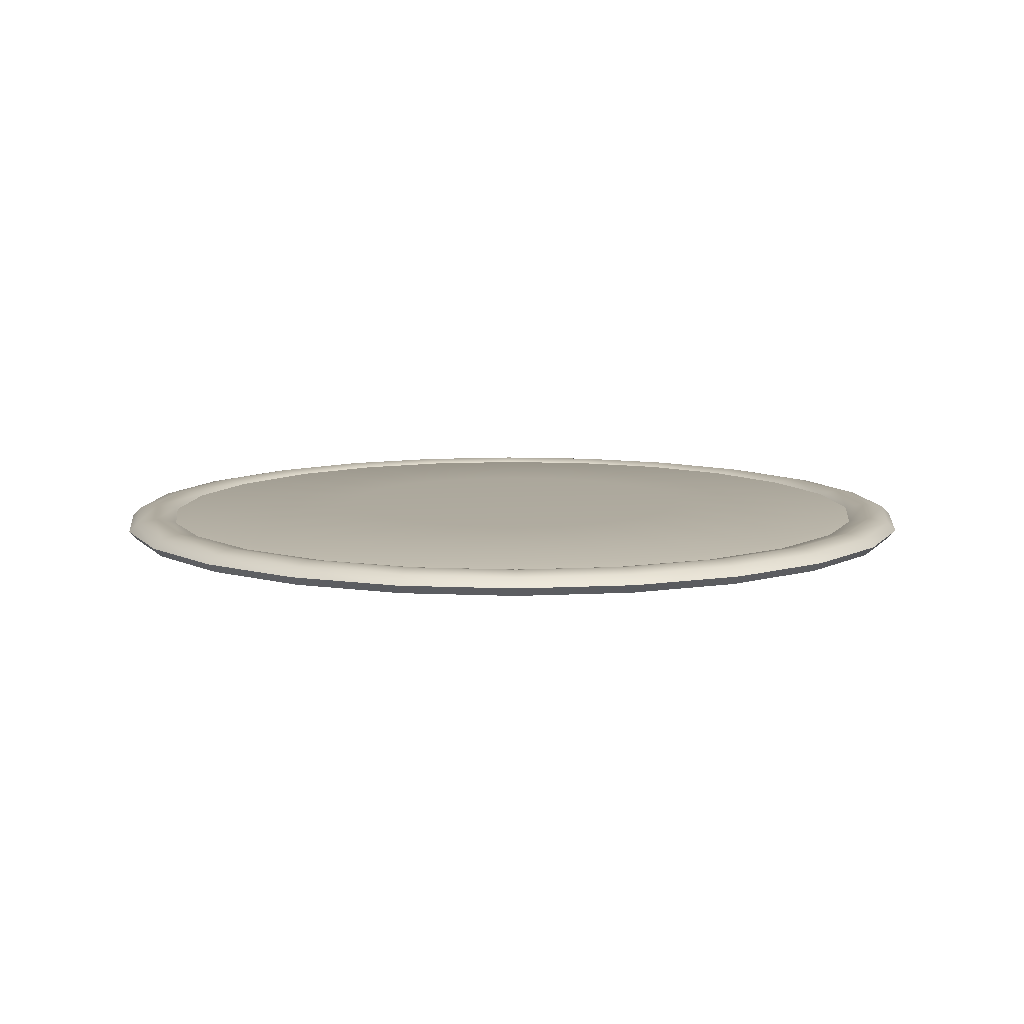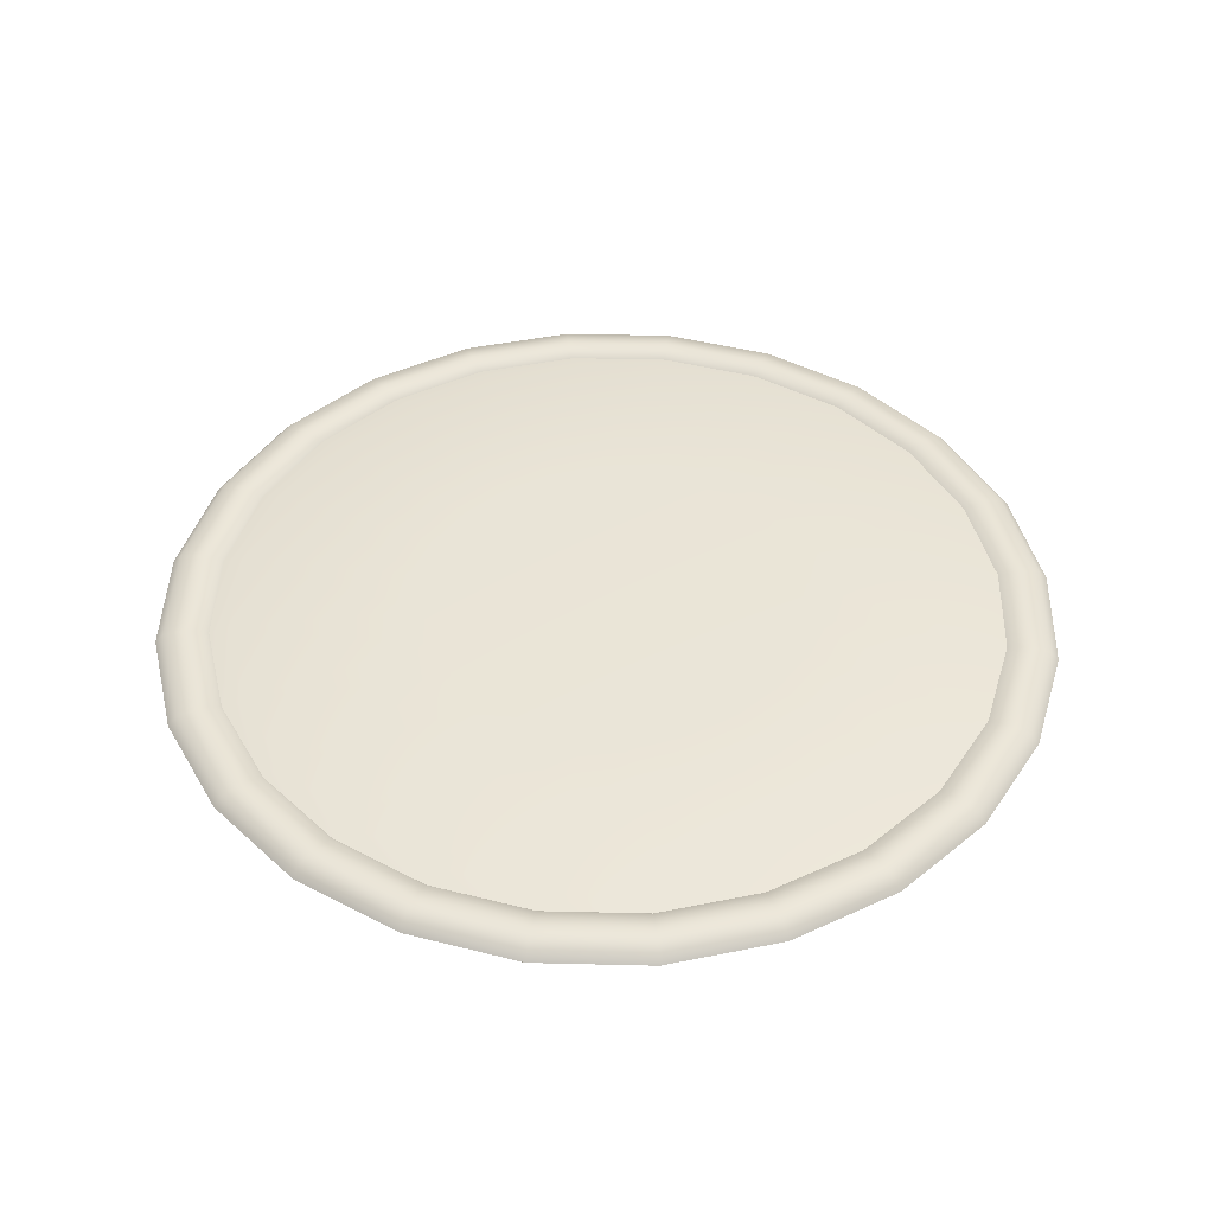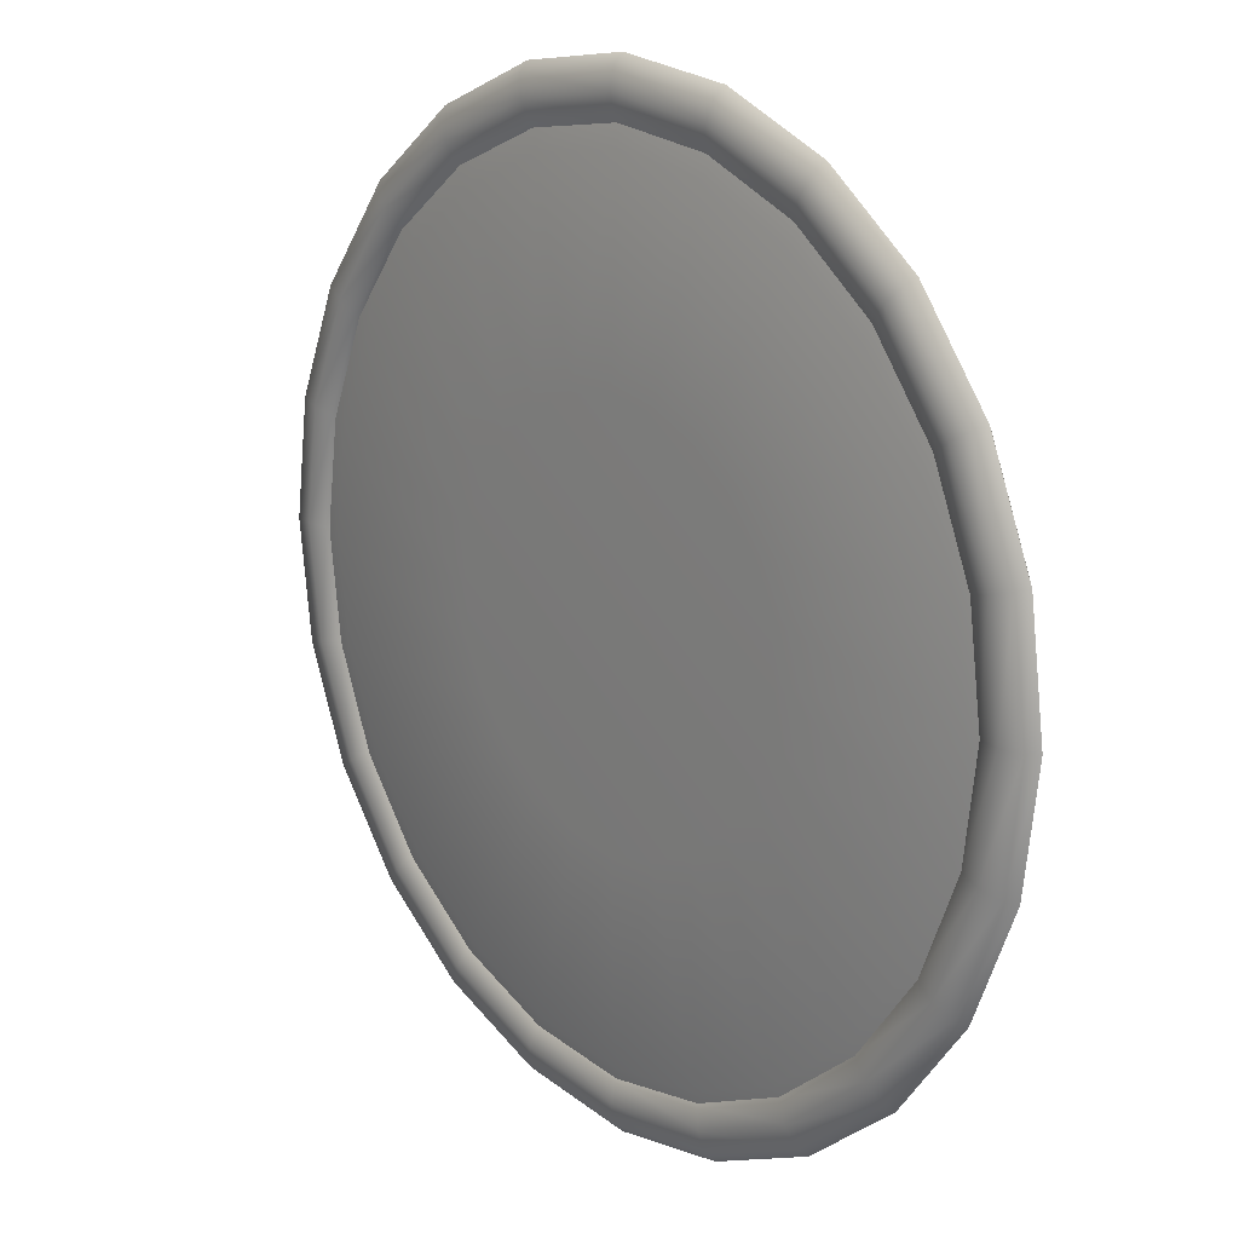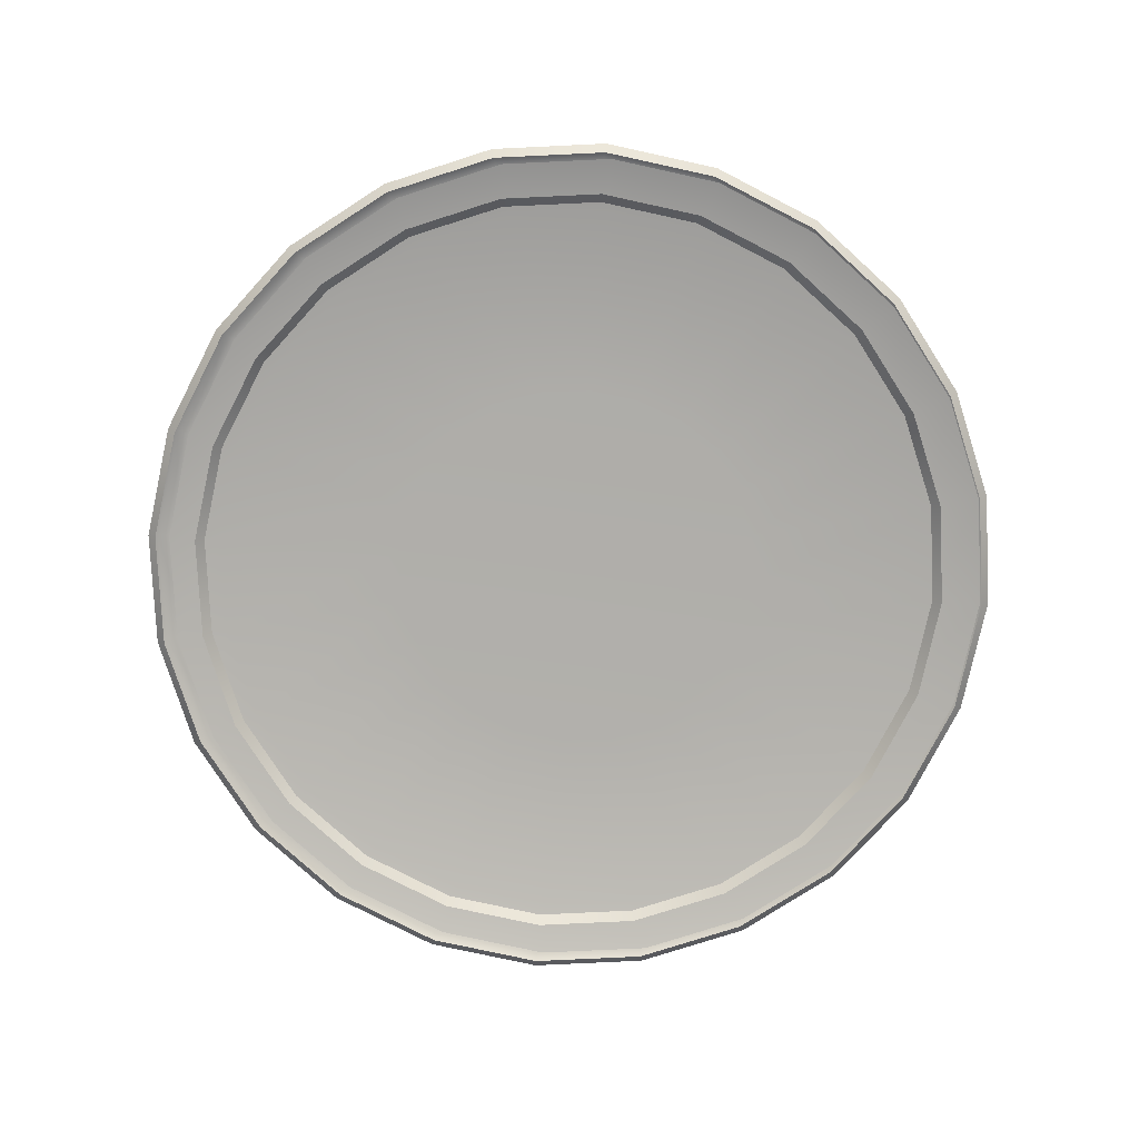
<metadata>
{"format":"obj","ext":"obj","renderer":"f3d","projection":"perspective","resolution":1024,"background":"white","views":[{"elev":9.1,"azim":-120.6,"up":"+Z"},{"elev":44.0,"azim":-65.9,"up":"+Z"},{"elev":16.1,"azim":49.6,"up":"+Y"},{"elev":-77.9,"azim":-49.8,"up":"+Z"}]}
</metadata>
<code>
v 0.1875 0 0
v 0.1651 8.888e-10 0.004667
v 0.1595 0.04274 0.004667
v 0.1811 0.04853 0
v 0.143 0.08257 0.004667
v 0.1624 0.09375 0
v 0.1168 0.1168 0.004667
v 0.1326 0.1326 0
v 0.08257 0.143 0.004667
v 0.09375 0.1624 0
v 0.04274 0.1595 0.004667
v 0.04853 0.1811 0
v 8.855e-09 0.1651 0.004667
v 1.416e-08 0.1875 0
v -0.04274 0.1595 0.004667
v -0.04853 0.1811 0
v -0.08257 0.143 0.004667
v -0.09375 0.1624 0
v -0.1168 0.1168 0.004667
v -0.1326 0.1326 0
v -0.143 0.08257 0.004667
v -0.1624 0.09375 0
v -0.1595 0.04274 0.004667
v -0.1811 0.04853 0
v -0.1651 6.519e-08 0.004667
v -0.1875 7.302e-08 0
v -0.1595 -0.04274 0.004667
v -0.1811 -0.04853 0
v -0.143 -0.08257 0.004667
v -0.1624 -0.09375 0
v -0.1168 -0.1168 0.004667
v -0.1326 -0.1326 0
v -0.08257 -0.143 0.004667
v -0.09375 -0.1624 0
v -0.04274 -0.1595 0.004667
v -0.04853 -0.1811 0
v -8.038e-08 -0.1651 0.004667
v -8.717e-08 -0.1875 0
v 0.04274 -0.1595 0.004667
v 0.04853 -0.1811 0
v 0.08257 -0.143 0.004667
v 0.09375 -0.1624 0
v 0.1168 -0.1168 0.004667
v 0.1326 -0.1326 0
v 0.143 -0.08257 0.004667
v 0.1624 -0.09375 0
v 0.1595 -0.04274 0.004667
v 0.1811 -0.04853 0
v -4.2e-08 -0.08257 0.006983
v 0.02137 -0.07975 0.006983
v 0.04128 -0.0715 0.006983
v 0.05838 -0.05838 0.006983
v 0.0715 -0.04128 0.006983
v 0.07975 -0.02137 0.006983
v 0.08257 7.876e-10 0.006983
v 0.07975 0.02137 0.006983
v 0.0715 0.04128 0.006983
v 0.05838 0.05838 0.006983
v 0.04128 0.0715 0.006983
v 0.02137 0.07975 0.006983
v 2.622e-09 0.08257 0.006983
v -0.02137 0.07975 0.006983
v -0.04128 0.0715 0.006983
v -0.05838 0.05838 0.006983
v -0.0715 0.04128 0.006983
v -0.07975 0.02137 0.006983
v -0.08257 3.294e-08 0.006983
v -0.07975 -0.02137 0.006983
v -0.0715 -0.04128 0.006983
v -0.05838 -0.05838 0.006983
v -0.04128 -0.0715 0.006983
v -0.02137 -0.07975 0.006983
v -3.612e-09 7.876e-10 0.006983
v -0.001975 0.1963 0
v 0.04826 0.1896 0
v 0.04729 0.186 0.003961
v -0.001975 0.1925 0.003961
v 0.04493 0.1772 0.005601
v -0.001975 0.1834 0.005601
v 0.04258 0.1684 0.003961
v -0.001975 0.1743 0.003961
v 0.0416 0.1648 -4.897e-10
v -0.001975 0.1705 -4.897e-10
v 0.09319 0.167 0.003961
v 0.09508 0.1703 0
v 0.08864 0.1591 0.005601
v 0.08409 0.1512 0.003961
v 0.08221 0.148 -4.897e-10
v 0.1326 0.1367 0.003961
v 0.1353 0.1394 0
v 0.1262 0.1303 0.005601
v 0.1197 0.1239 0.003961
v 0.1171 0.1212 -4.897e-10
v 0.1629 0.09732 0.003961
v 0.1661 0.09921 0
v 0.155 0.09277 0.005601
v 0.1471 0.08822 0.003961
v 0.1438 0.08634 -4.897e-10
v 0.1819 0.05142 0.003961
v 0.1855 0.05239 0
v 0.1731 0.04906 0.005601
v 0.1643 0.04671 0.003961
v 0.1606 0.04573 -4.897e-10
v 0.1793 0.002157 0.005601
v 0.1884 0.002157 0.003961
v 0.1855 0.05239 0
v 0.1921 0.002157 0
v 0.1702 0.002157 0.003961
v 0.1664 0.002157 -4.897e-10
v 0.1606 0.04573 -4.897e-10
v 0.1819 -0.0471 0.003961
v 0.1855 -0.04808 0
v 0.1731 -0.04475 0.005601
v 0.1643 -0.04239 0.003961
v 0.1606 -0.04142 -4.897e-10
v 0.155 -0.08846 0.005601
v 0.1629 -0.09301 0.003961
v 0.1855 -0.04808 0
v 0.1661 -0.09489 0
v 0.1471 -0.08391 0.003961
v 0.1438 -0.08202 -4.897e-10
v 0.1606 -0.04142 -4.897e-10
v 0.1326 -0.1324 0.003961
v 0.1353 -0.1351 0
v 0.1262 -0.126 0.005601
v 0.1197 -0.1196 0.003961
v 0.1171 -0.1169 -4.897e-10
v 0.09319 -0.1627 0.003961
v 0.09508 -0.1659 0
v 0.08864 -0.1548 0.005601
v 0.08409 -0.1469 0.003961
v 0.08221 -0.1436 -4.897e-10
v 0.04729 -0.1817 0.003961
v 0.04826 -0.1853 0
v 0.04493 -0.1729 0.005601
v 0.04258 -0.1641 0.003961
v 0.0416 -0.1605 -4.897e-10
v -0.001975 -0.1882 0.003961
v -0.001975 -0.1919 0
v -0.001975 -0.1791 0.005601
v -0.001975 -0.17 0.003961
v -0.001975 -0.1662 -4.897e-10
v -0.05124 -0.1817 0.003961
v -0.05221 -0.1853 0
v -0.04888 -0.1729 0.005601
v -0.04653 -0.1641 0.003961
v -0.04555 -0.1605 -4.897e-10
v -0.09714 -0.1627 0.003961
v -0.09903 -0.1659 0
v -0.09259 -0.1548 0.005601
v -0.08804 -0.1469 0.003961
v -0.08615 -0.1436 -4.897e-10
v -0.1366 -0.1324 0.003961
v -0.1392 -0.1351 0
v -0.1301 -0.126 0.005601
v -0.1237 -0.1196 0.003961
v -0.121 -0.1169 -4.897e-10
v -0.1668 -0.09301 0.003961
v -0.1701 -0.09489 0
v -0.1589 -0.08846 0.005601
v -0.151 -0.08391 0.003961
v -0.1478 -0.08202 -4.897e-10
v -0.1858 -0.0471 0.003961
v -0.1895 -0.04808 0
v -0.177 -0.04475 0.005601
v -0.1682 -0.04239 0.003961
v -0.1646 -0.04142 -4.897e-10
v -0.1832 0.002157 0.005601
v -0.1923 0.002157 0.003961
v -0.1895 -0.04808 0
v -0.1961 0.002157 0
v -0.1741 0.002157 0.003961
v -0.1703 0.002157 -4.897e-10
v -0.1646 -0.04142 -4.897e-10
v -0.1858 0.05142 0.003961
v -0.1895 0.05239 0
v -0.177 0.04906 0.005601
v -0.1682 0.04671 0.003961
v -0.1646 0.04573 -4.897e-10
v -0.1589 0.09277 0.005601
v -0.1668 0.09732 0.003961
v -0.1895 0.05239 0
v -0.1701 0.09921 0
v -0.151 0.08822 0.003961
v -0.1478 0.08634 -4.897e-10
v -0.1646 0.04573 -4.897e-10
v -0.1366 0.1367 0.003961
v -0.1392 0.1394 0
v -0.1301 0.1303 0.005601
v -0.1237 0.1239 0.003961
v -0.121 0.1212 -4.897e-10
v -0.09714 0.167 0.003961
v -0.09903 0.1703 0
v -0.09259 0.1591 0.005601
v -0.08804 0.1512 0.003961
v -0.08615 0.148 -4.897e-10
v -0.05124 0.186 0.003961
v -0.05221 0.1896 0
v -0.04888 0.1772 0.005601
v -0.04653 0.1684 0.003961
v -0.04555 0.1648 -4.897e-10
v -0.001975 0.1705 -4.897e-10
v 0.0416 0.1648 -4.897e-10
v 0.04258 0.1684 -0.003961
v -0.001975 0.1743 -0.003961
v 0.08409 0.1512 -0.003961
v 0.08221 0.148 -4.897e-10
v 0.1197 0.1239 -0.003961
v 0.1171 0.1212 -4.897e-10
v 0.1471 0.08822 -0.003961
v 0.1438 0.08634 -4.897e-10
v 0.1643 0.04671 -0.003961
v 0.1606 0.04573 -4.897e-10
v -0.04555 0.1648 -4.897e-10
v -0.04653 0.1684 -0.003961
v -0.08615 0.148 -4.897e-10
v -0.08804 0.1512 -0.003961
v -0.121 0.1212 -4.897e-10
v -0.1237 0.1239 -0.003961
v -0.1478 0.08634 -4.897e-10
v -0.151 0.08822 -0.003961
v -0.1646 0.04573 -4.897e-10
v -0.1682 0.04671 -0.003961
v 0.1606 0.04573 -4.897e-10
v 0.1702 0.002157 -0.003961
v 0.1664 0.002157 -4.897e-10
v 0.1643 -0.04239 -0.003961
v 0.1606 -0.04142 -4.897e-10
v 0.1606 -0.04142 -4.897e-10
v 0.1471 -0.08391 -0.003961
v 0.1438 -0.08202 -4.897e-10
v 0.1197 -0.1196 -0.003961
v 0.1171 -0.1169 -4.897e-10
v 0.08409 -0.1469 -0.003961
v 0.08221 -0.1436 -4.897e-10
v 0.04258 -0.1641 -0.003961
v 0.0416 -0.1605 -4.897e-10
v -0.001975 -0.17 -0.003961
v -0.001975 -0.1662 -4.897e-10
v -0.04653 -0.1641 -0.003961
v -0.04555 -0.1605 -4.897e-10
v -0.08804 -0.1469 -0.003961
v -0.08615 -0.1436 -4.897e-10
v -0.1237 -0.1196 -0.003961
v -0.121 -0.1169 -4.897e-10
v -0.151 -0.08391 -0.003961
v -0.1478 -0.08202 -4.897e-10
v -0.1682 -0.04239 -0.003961
v -0.1646 -0.04142 -4.897e-10
v -0.1646 -0.04142 -4.897e-10
v -0.1741 0.002157 -0.003961
v -0.1703 0.002157 -4.897e-10
v -0.1646 0.04573 -4.897e-10
v -0.001975 0.1925 -0.003961
v 0.04729 0.186 -0.003961
v 0.04826 0.1896 0
v -0.001975 0.1963 0
v 0.09508 0.1703 0
v 0.09319 0.167 -0.003961
v 0.1353 0.1394 0
v 0.1326 0.1367 -0.003961
v 0.1661 0.09921 0
v 0.1629 0.09732 -0.003961
v 0.1855 0.05239 0
v 0.1819 0.05142 -0.003961
v -0.05124 0.186 -0.003961
v -0.05221 0.1896 0
v -0.09714 0.167 -0.003961
v -0.09903 0.1703 0
v -0.1366 0.1367 -0.003961
v -0.1392 0.1394 0
v -0.1668 0.09732 -0.003961
v -0.1701 0.09921 0
v -0.1858 0.05142 -0.003961
v -0.1895 0.05239 0
v 0.1884 0.002157 -0.003961
v 0.1921 0.002157 0
v 0.1855 0.05239 0
v 0.1855 -0.04808 0
v 0.1819 -0.0471 -0.003961
v 0.1629 -0.09301 -0.003961
v 0.1661 -0.09489 0
v 0.1855 -0.04808 0
v 0.1353 -0.1351 0
v 0.1326 -0.1324 -0.003961
v 0.09508 -0.1659 0
v 0.09319 -0.1627 -0.003961
v 0.04826 -0.1853 0
v 0.04729 -0.1817 -0.003961
v -0.001975 -0.1919 0
v -0.001975 -0.1882 -0.003961
v -0.05221 -0.1853 0
v -0.05124 -0.1817 -0.003961
v -0.09903 -0.1659 0
v -0.09714 -0.1627 -0.003961
v -0.1392 -0.1351 0
v -0.1366 -0.1324 -0.003961
v -0.1701 -0.09489 0
v -0.1668 -0.09301 -0.003961
v -0.1895 -0.04808 0
v -0.1858 -0.0471 -0.003961
v -0.1923 0.002157 -0.003961
v -0.1961 0.002157 0
v -0.1895 -0.04808 0
v -0.1895 0.05239 0
g Clock1.obj
f 1 3 2
f 1 4 3
f 4 5 3
f 4 6 5
f 6 7 5
f 6 8 7
f 8 9 7
f 8 10 9
f 10 11 9
f 10 12 11
f 12 13 11
f 12 14 13
f 14 15 13
f 14 16 15
f 16 17 15
f 16 18 17
f 18 19 17
f 18 20 19
f 20 21 19
f 20 22 21
f 22 23 21
f 22 24 23
f 24 25 23
f 24 26 25
f 26 27 25
f 26 28 27
f 28 29 27
f 28 30 29
f 30 31 29
f 30 32 31
f 32 33 31
f 32 34 33
f 34 35 33
f 34 36 35
f 36 37 35
f 36 38 37
f 38 39 37
f 38 40 39
f 40 41 39
f 40 42 41
f 42 43 41
f 42 44 43
f 44 45 43
f 44 46 45
f 46 47 45
f 46 48 47
f 48 2 47
f 48 1 2
f 35 37 49
f 37 50 49
f 37 39 50
f 39 51 50
f 39 41 51
f 41 52 51
f 41 43 52
f 43 53 52
f 43 45 53
f 45 54 53
f 45 47 54
f 47 55 54
f 47 2 55
f 2 56 55
f 2 3 56
f 3 57 56
f 3 5 57
f 5 58 57
f 5 7 58
f 7 59 58
f 7 9 59
f 9 60 59
f 9 11 60
f 11 61 60
f 11 13 61
f 13 62 61
f 13 15 62
f 15 63 62
f 15 17 63
f 17 64 63
f 17 19 64
f 19 65 64
f 19 21 65
f 21 66 65
f 21 23 66
f 23 67 66
f 23 25 67
f 25 68 67
f 25 27 68
f 27 69 68
f 27 29 69
f 29 70 69
f 29 31 70
f 31 71 70
f 31 33 71
f 33 72 71
f 33 35 72
f 35 49 72
f 73 66 67
f 73 67 68
f 73 68 69
f 73 69 70
f 73 70 71
f 73 71 72
f 73 72 49
f 73 65 66
f 73 64 65
f 73 63 64
f 73 62 63
f 73 61 62
f 73 60 61
f 73 59 60
f 73 58 59
f 73 57 58
f 73 56 57
f 73 55 56
f 73 49 50
f 73 50 51
f 73 51 52
f 73 52 53
f 73 53 54
f 73 54 55
f 74 76 75
f 74 77 76
f 77 78 76
f 77 79 78
f 79 80 78
f 79 81 80
f 81 82 80
f 81 83 82
f 75 76 84
f 75 84 85
f 76 86 84
f 76 78 86
f 78 87 86
f 78 80 87
f 80 88 87
f 80 82 88
f 85 84 89
f 85 89 90
f 84 91 89
f 84 86 91
f 86 92 91
f 86 87 92
f 87 93 92
f 87 88 93
f 90 89 94
f 90 94 95
f 89 96 94
f 89 91 96
f 91 97 96
f 91 92 97
f 92 98 97
f 92 93 98
f 95 94 99
f 95 99 100
f 94 101 99
f 94 96 101
f 96 102 101
f 96 97 102
f 97 103 102
f 97 98 103
f 99 101 104
f 99 104 105
f 106 99 105
f 106 105 107
f 101 108 104
f 101 102 108
f 102 109 108
f 102 110 109
f 107 105 111
f 107 111 112
f 105 113 111
f 105 104 113
f 104 114 113
f 104 108 114
f 108 115 114
f 108 109 115
f 111 113 116
f 111 116 117
f 118 111 117
f 118 117 119
f 113 120 116
f 113 114 120
f 114 121 120
f 114 122 121
f 119 117 123
f 119 123 124
f 117 125 123
f 117 116 125
f 116 126 125
f 116 120 126
f 120 127 126
f 120 121 127
f 124 123 128
f 124 128 129
f 123 130 128
f 123 125 130
f 125 131 130
f 125 126 131
f 126 132 131
f 126 127 132
f 129 128 133
f 129 133 134
f 128 135 133
f 128 130 135
f 130 136 135
f 130 131 136
f 131 137 136
f 131 132 137
f 134 133 138
f 134 138 139
f 133 140 138
f 133 135 140
f 135 141 140
f 135 136 141
f 136 142 141
f 136 137 142
f 139 138 143
f 139 143 144
f 138 145 143
f 138 140 145
f 140 146 145
f 140 141 146
f 141 147 146
f 141 142 147
f 144 143 148
f 144 148 149
f 143 150 148
f 143 145 150
f 145 151 150
f 145 146 151
f 146 152 151
f 146 147 152
f 149 148 153
f 149 153 154
f 148 155 153
f 148 150 155
f 150 156 155
f 150 151 156
f 151 157 156
f 151 152 157
f 154 153 158
f 154 158 159
f 153 160 158
f 153 155 160
f 155 161 160
f 155 156 161
f 156 162 161
f 156 157 162
f 159 158 163
f 159 163 164
f 158 165 163
f 158 160 165
f 160 166 165
f 160 161 166
f 161 167 166
f 161 162 167
f 163 165 168
f 163 168 169
f 170 163 169
f 170 169 171
f 165 172 168
f 165 166 172
f 166 173 172
f 166 174 173
f 171 169 175
f 171 175 176
f 169 177 175
f 169 168 177
f 168 178 177
f 168 172 178
f 172 179 178
f 172 173 179
f 175 177 180
f 175 180 181
f 182 175 181
f 182 181 183
f 177 184 180
f 177 178 184
f 178 185 184
f 178 186 185
f 183 181 187
f 183 187 188
f 181 189 187
f 181 180 189
f 180 190 189
f 180 184 190
f 184 191 190
f 184 185 191
f 188 187 192
f 188 192 193
f 187 194 192
f 187 189 194
f 189 195 194
f 189 190 195
f 190 196 195
f 190 191 196
f 193 192 197
f 193 197 198
f 192 199 197
f 192 194 199
f 194 200 199
f 194 195 200
f 195 201 200
f 195 196 201
f 198 197 77
f 198 77 74
f 197 79 77
f 197 199 79
f 199 81 79
f 199 200 81
f 200 83 81
f 200 201 83
f 202 204 203
f 202 205 204
f 203 204 206
f 203 206 207
f 207 206 208
f 207 208 209
f 209 208 210
f 209 210 211
f 211 210 212
f 211 212 213
f 214 205 202
f 214 215 205
f 216 215 214
f 216 217 215
f 218 217 216
f 218 219 217
f 220 219 218
f 220 221 219
f 222 221 220
f 222 223 221
f 224 212 225
f 224 225 226
f 226 225 227
f 226 227 228
f 229 227 230
f 229 230 231
f 231 230 232
f 231 232 233
f 233 232 234
f 233 234 235
f 235 234 236
f 235 236 237
f 237 236 238
f 237 238 239
f 239 238 240
f 239 240 241
f 241 240 242
f 241 242 243
f 243 242 244
f 243 244 245
f 245 244 246
f 245 246 247
f 247 246 248
f 247 248 249
f 250 248 251
f 250 251 252
f 252 251 223
f 252 223 253
f 254 256 255
f 254 257 256
f 255 256 258
f 255 258 259
f 259 258 260
f 259 260 261
f 261 260 262
f 261 262 263
f 263 262 264
f 263 264 265
f 266 257 254
f 266 267 257
f 268 267 266
f 268 269 267
f 270 269 268
f 270 271 269
f 272 271 270
f 272 273 271
f 274 273 272
f 274 275 273
f 265 277 276
f 265 278 277
f 276 277 279
f 276 279 280
f 280 282 281
f 280 283 282
f 281 282 284
f 281 284 285
f 285 284 286
f 285 286 287
f 287 286 288
f 287 288 289
f 289 288 290
f 289 290 291
f 291 290 292
f 291 292 293
f 293 292 294
f 293 294 295
f 295 294 296
f 295 296 297
f 297 296 298
f 297 298 299
f 299 298 300
f 299 300 301
f 301 303 302
f 301 304 303
f 302 303 305
f 302 305 274

</code>
